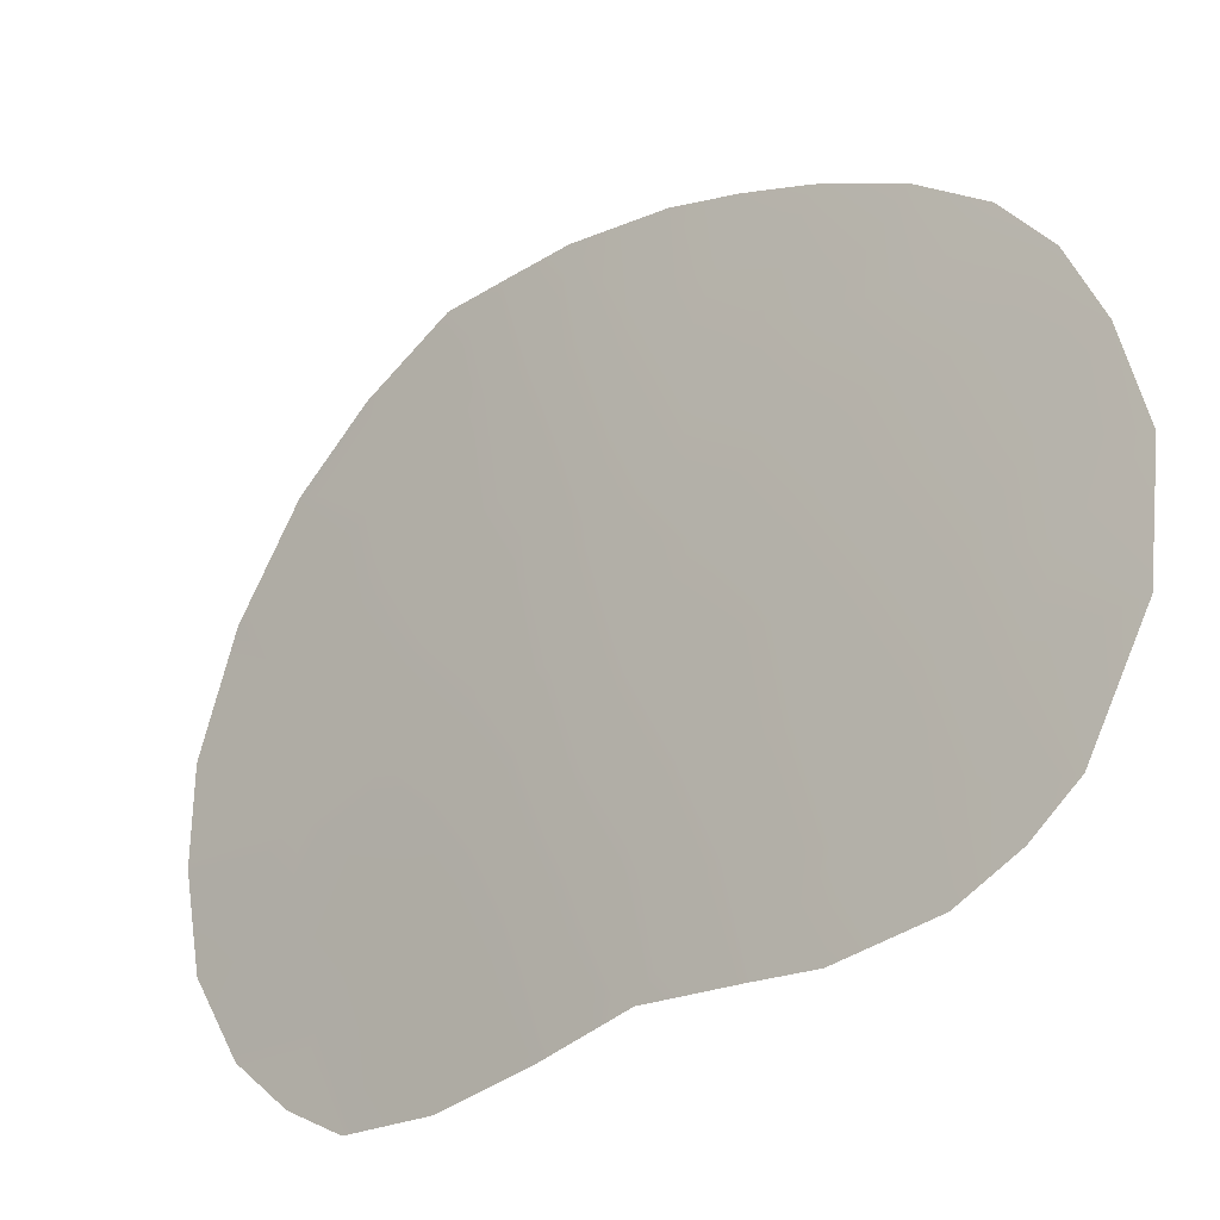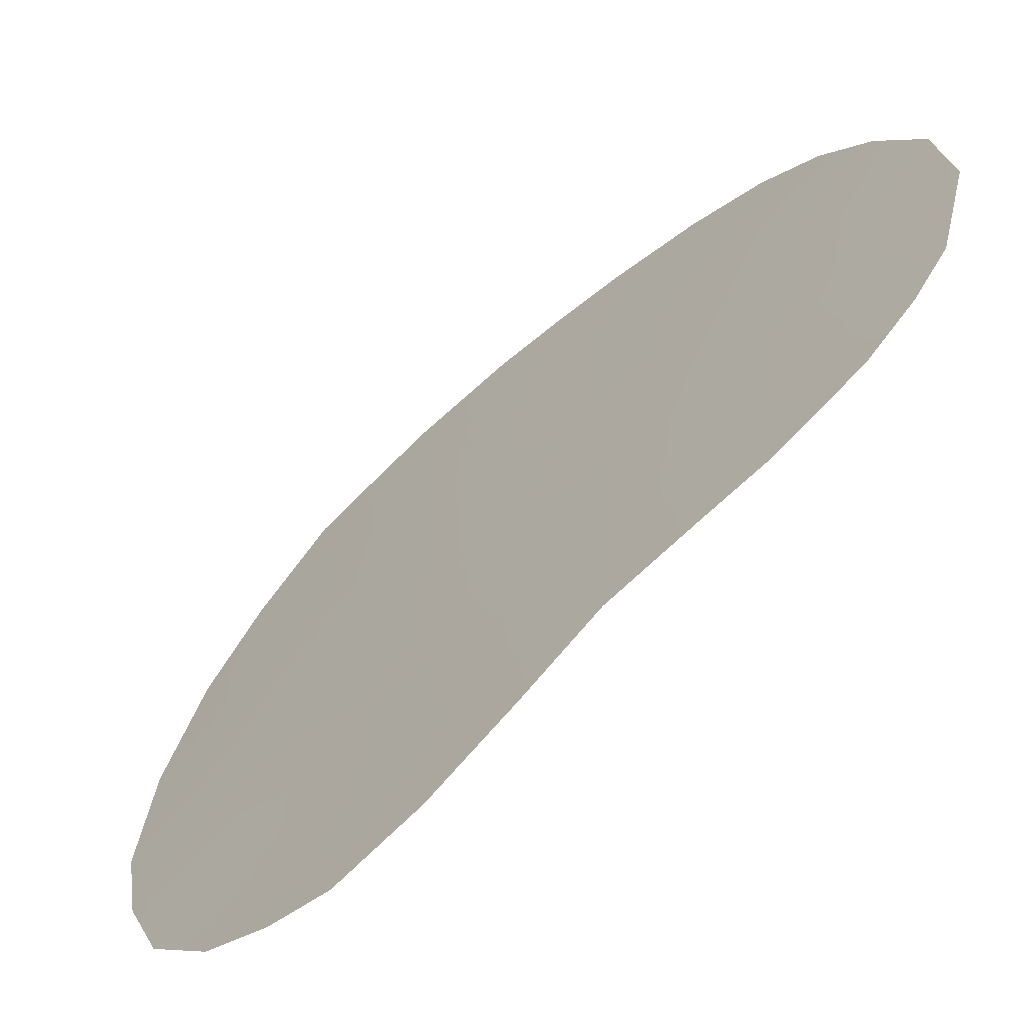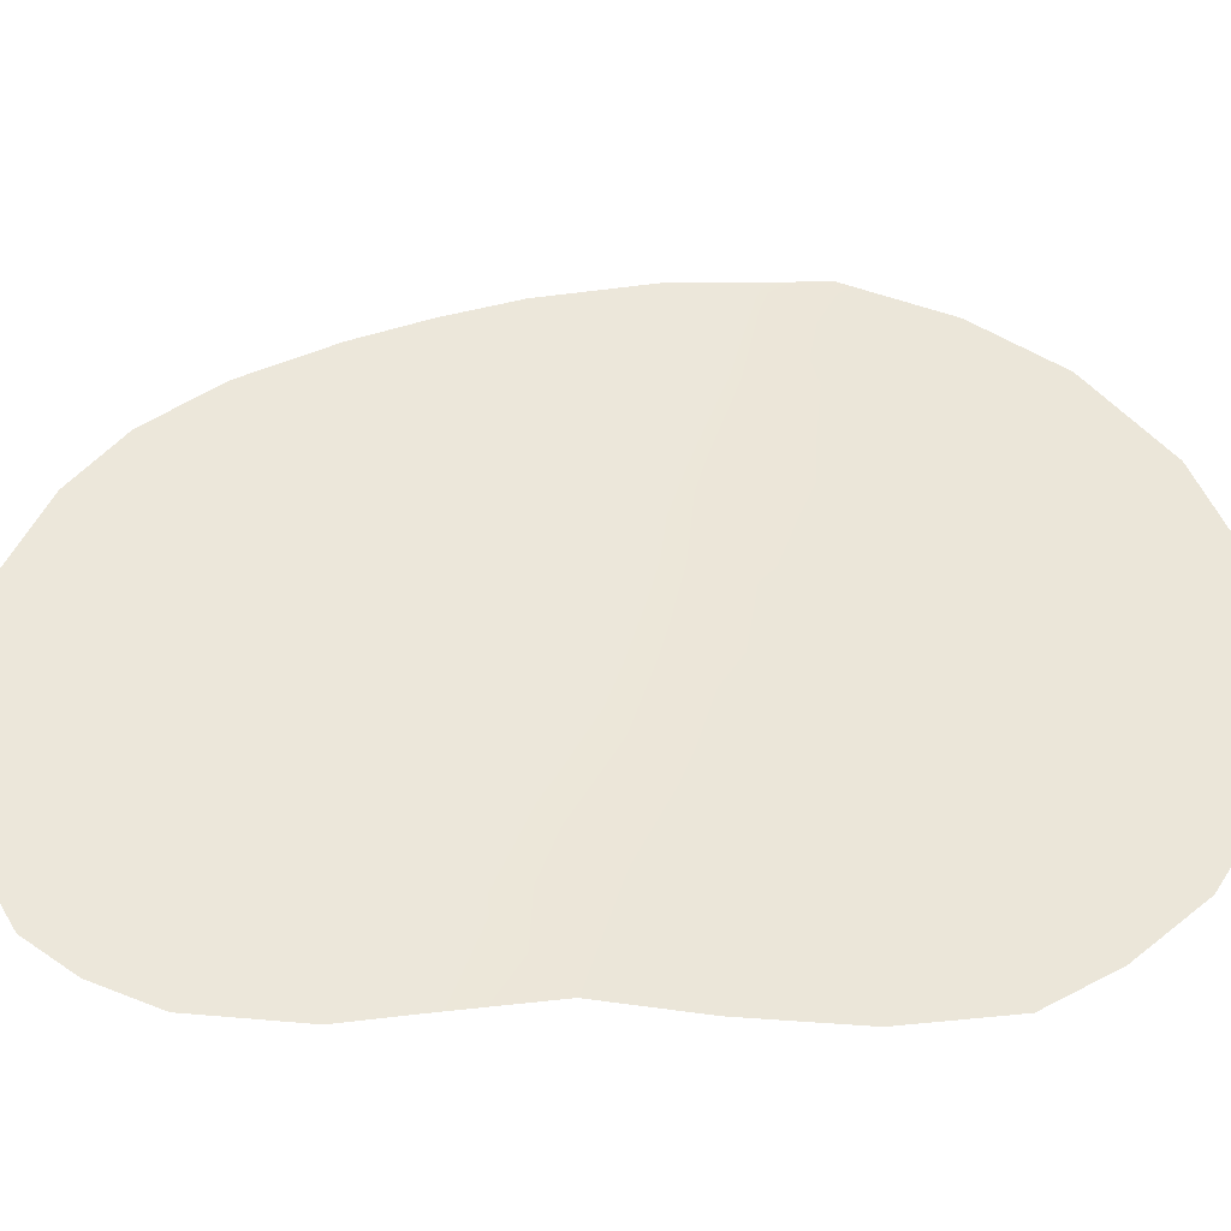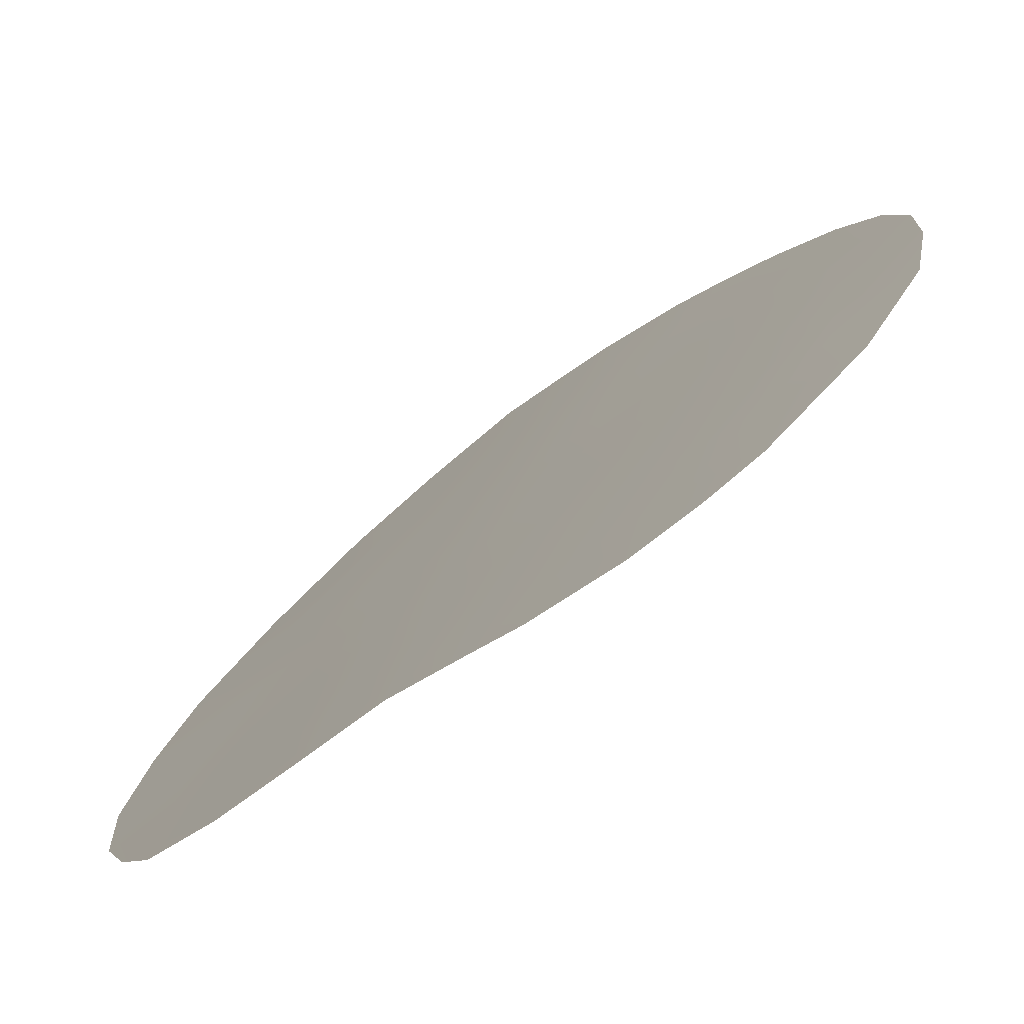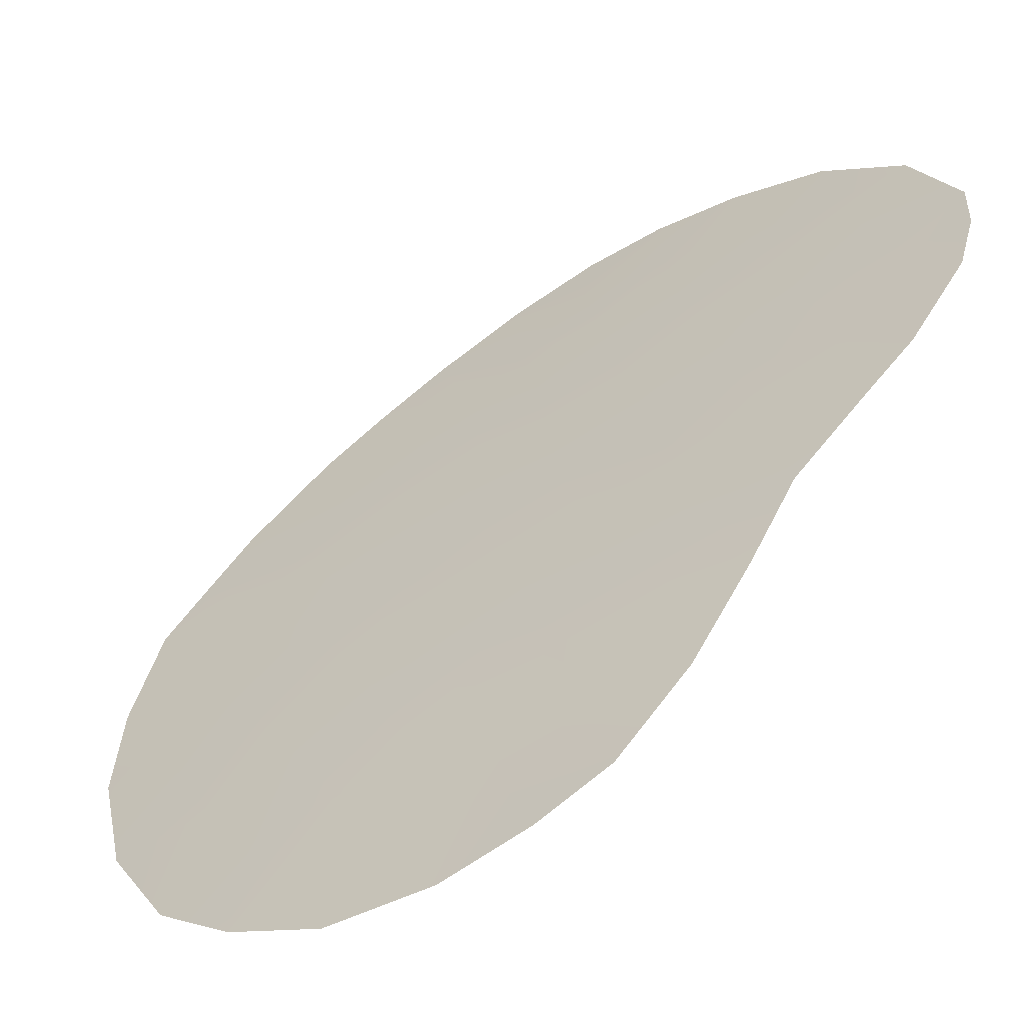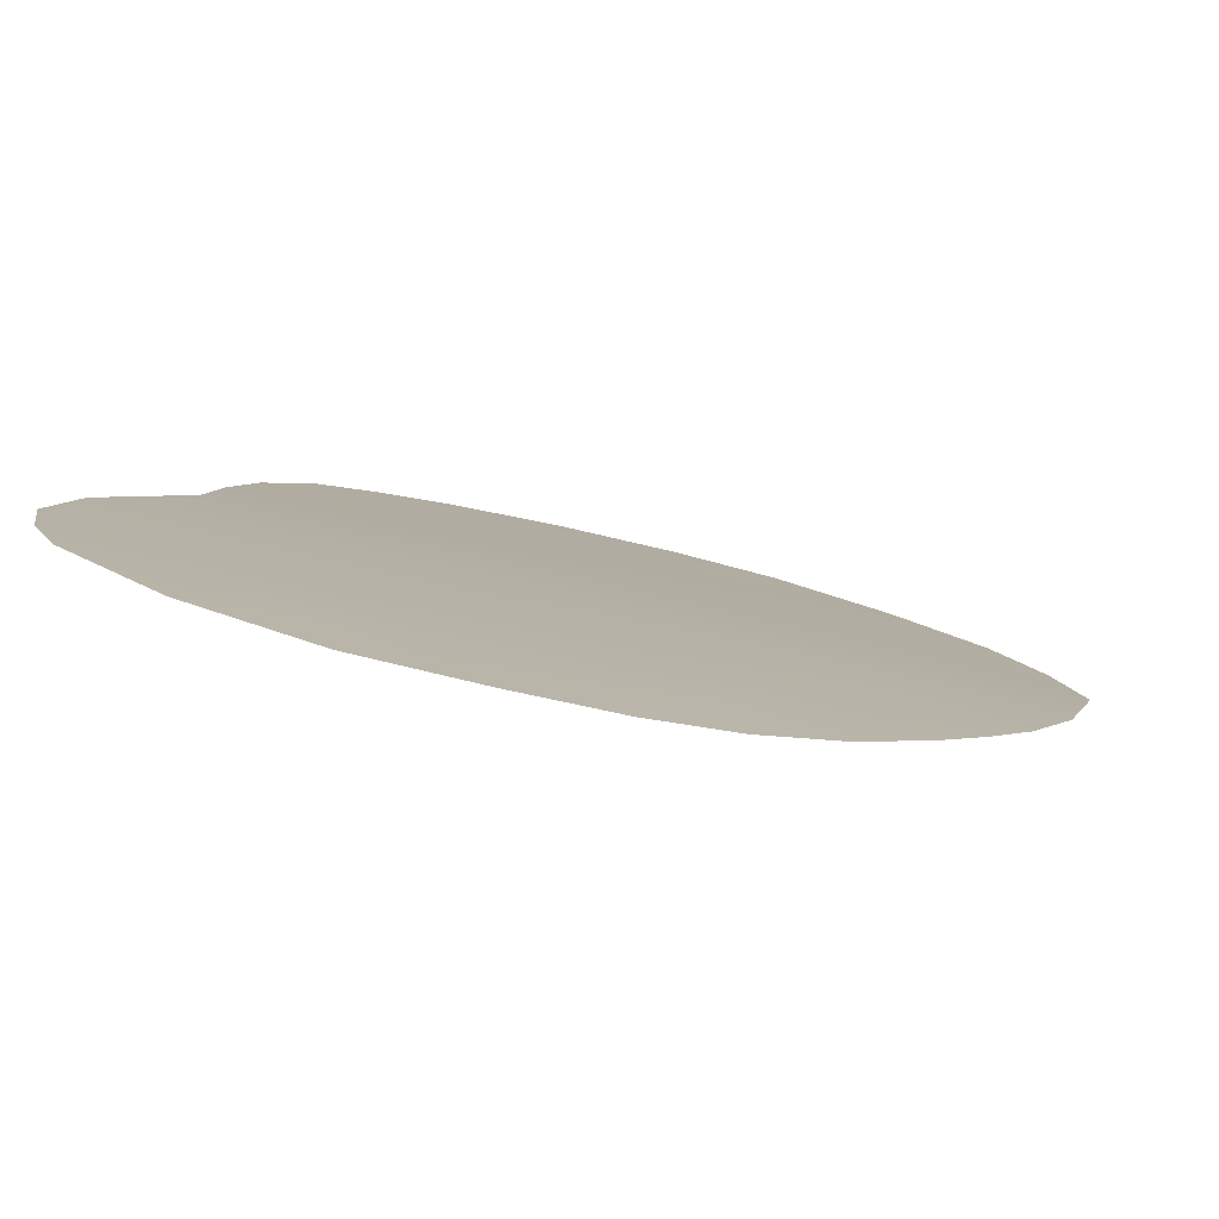
<metadata>
{"format":"obj","ext":"obj","renderer":"f3d","projection":"perspective","resolution":1024,"background":"white","views":[{"elev":61.3,"azim":-0.8,"up":"+Z"},{"elev":17.5,"azim":-10.3,"up":"+Z"},{"elev":-39.6,"azim":136.8,"up":"+Y"},{"elev":32.9,"azim":20.0,"up":"+Z"},{"elev":-0.7,"azim":-41.9,"up":"+Z"},{"elev":49.5,"azim":108.9,"up":"+Z"}]}
</metadata>
<code>
v -35.44 -33.81 43.8
v -35.9 -35.75 43.38
v -36.64 -37.49 42.66
v -38.64 -34.97 40.68
v -34.24 -40.88 45.01
v -31.33 -41.94 47.81
v -32.91 -35.36 46.25
v -28.21 -36.77 50.61
v -28.58 -40.48 50.34
v -30.79 -38.19 48.27
v -31.54 -34.31 47.5
v -30.33 -34.85 48.62
v -39.32 -38.6 40.03
v -27.83 -33.5 50.85
v -30.91 -43.96 48.21
v -35.63 -44.27 43.61
v -25.44 -40.36 53.16
v -40.3 -35.88 39.07
v -39.21 -42.05 40.1
v -32.5 -43.71 46.69
v -25.17 -37.87 53.33
v -26.88 -32.7 51.64
v -39.58 -33.4 39.73
v -40.36 -37.96 39.01
v -26.09 -34.04 52.4
v -34.51 -29.12 44.6
v -38.42 -31.34 40.85
v -35.58 -29.1 43.58
v -40.05 -40.15 39.28
v -26.45 -42.63 52.3
v -25.54 -35.75 52.95
v -33.99 -44.04 45.24
v -28 -31.55 50.6
v -33.37 -29.13 45.67
v -31.68 -29.53 47.24
v -29.39 -30.61 49.33
v -37.12 -30.04 42.09
v -28.21 -43.96 50.72
v -36.84 -40.65 42.43
v -29.85 -44.15 49.2
v -32.71 -33.13 46.4
v -31.41 -36.23 47.66
v -37.54 -36.07 41.77
v -37.19 -44.06 42.08
v -31.55 -32.66 47.45
v -27.06 -40.49 51.74
v -37.21 -39.14 42.08
v -29.56 -42.38 49.46
v -38.1 -38.02 41.22
v -34.91 -31.34 44.28
v -27.71 -38.7 51.11
v -28.75 -34.93 50.07
v -38.09 -33.26 41.22
v -39.09 -36.85 40.26
v -35.91 -39.06 43.37
v -34.39 -35.51 44.83
v -33.78 -42.49 45.45
v -33.26 -39.34 45.96
v -27.12 -35.17 51.54
v -36.31 -42.45 42.95
v -35.09 -37.32 44.17
v -27.81 -42.23 51.06
v -27.22 -43.39 51.61
v -37.72 -42.09 41.56
v -32.41 -31.15 46.62
v -30.19 -40.23 48.85
v -30.91 -31.24 47.99
v -33.67 -37.28 45.55
v -26.39 -38.84 52.29
v -29.26 -33.16 49.55
v -30.52 -30.02 48.3
v -34.95 -42.51 44.3
v -26.68 -37.14 51.99
v -34.53 -39 44.72
v -35.65 -30.46 43.55
v -32.83 -41.47 46.38
v -38.2 -43.26 41.09
v -36.66 -32.16 42.59
v -34.06 -33.51 45.12
v -29.84 -36.57 49.12
v -29.21 -38.54 49.74
v -31.77 -39.82 47.37
v -38.39 -40.16 40.92
v -37.06 -34.31 42.25
v -35.43 -40.71 43.84
v -32.35 -37.63 46.79
v -30.32 -32.76 48.58
v -33.78 -31.42 45.36
f 83 64 19
f 29 83 19
f 41 7 79
f 53 27 78
f 47 3 55
f 1 56 2
f 2 43 84
f 39 85 60
f 81 8 51
f 10 42 80
f 4 84 43
f 11 42 7
f 87 45 67
f 6 82 66
f 54 43 49
f 55 61 74
f 75 78 37
f 5 57 72
f 76 57 5
f 51 69 46
f 61 56 68
f 14 33 22
f 64 39 60
f 6 48 15
f 6 15 20
f 4 18 23
f 18 4 54
f 53 4 23
f 64 44 77
f 32 57 20
f 46 69 17
f 3 49 43
f 3 47 49
f 49 47 83
f 50 88 79
f 24 54 13
f 59 25 31
f 27 53 23
f 83 29 13
f 39 47 55
f 54 24 18
f 74 85 55
f 55 85 39
f 1 79 56
f 79 7 56
f 1 2 84
f 12 11 87
f 51 8 73
f 55 3 61
f 61 3 2
f 62 30 63
f 30 62 46
f 63 38 62
f 41 45 11
f 72 60 85
f 41 65 45
f 6 66 48
f 15 48 40
f 7 42 86
f 68 7 86
f 10 80 81
f 66 10 81
f 9 81 51
f 84 78 1
f 53 78 84
f 41 11 7
f 12 42 11
f 36 87 67
f 87 11 45
f 65 88 34
f 65 34 35
f 46 17 30
f 71 36 67
f 35 67 65
f 67 35 71
f 65 67 45
f 72 32 16
f 73 69 51
f 59 31 73
f 59 73 8
f 54 4 43
f 74 61 68
f 78 27 37
f 75 37 28
f 20 76 6
f 75 28 26
f 48 9 62
f 38 48 62
f 40 48 38
f 9 46 62
f 51 46 9
f 13 49 83
f 60 72 16
f 60 44 64
f 44 60 16
f 85 5 72
f 58 76 5
f 5 74 58
f 74 68 58
f 86 82 58
f 61 2 56
f 68 56 7
f 64 77 19
f 14 52 70
f 59 8 52
f 21 69 73
f 34 88 26
f 87 70 12
f 14 70 33
f 25 14 22
f 59 14 25
f 57 76 20
f 72 57 32
f 33 70 36
f 13 29 24
f 54 49 13
f 78 75 50
f 1 78 50
f 80 42 12
f 69 21 17
f 39 83 47
f 50 79 1
f 52 80 12
f 2 3 43
f 52 8 80
f 81 80 8
f 66 81 9
f 82 10 66
f 86 42 10
f 48 66 9
f 73 31 21
f 76 58 82
f 64 83 39
f 82 86 10
f 76 82 6
f 58 68 86
f 84 4 53
f 5 85 74
f 59 52 14
f 70 52 12
f 70 87 36
f 88 41 79
f 88 65 41
f 50 75 26
f 88 50 26

</code>
